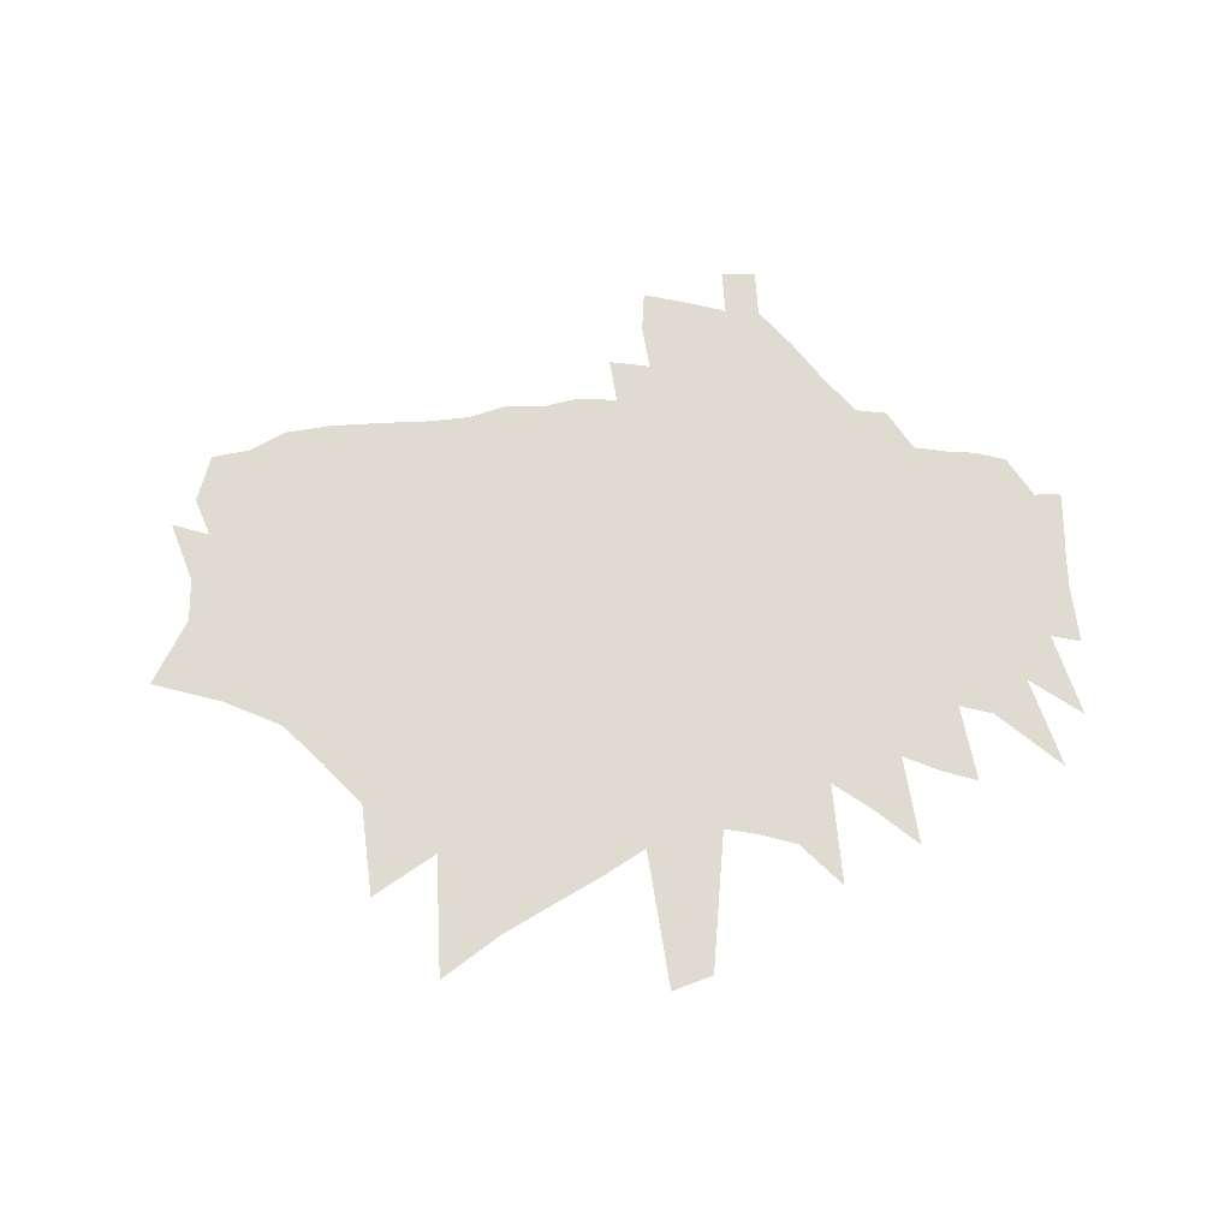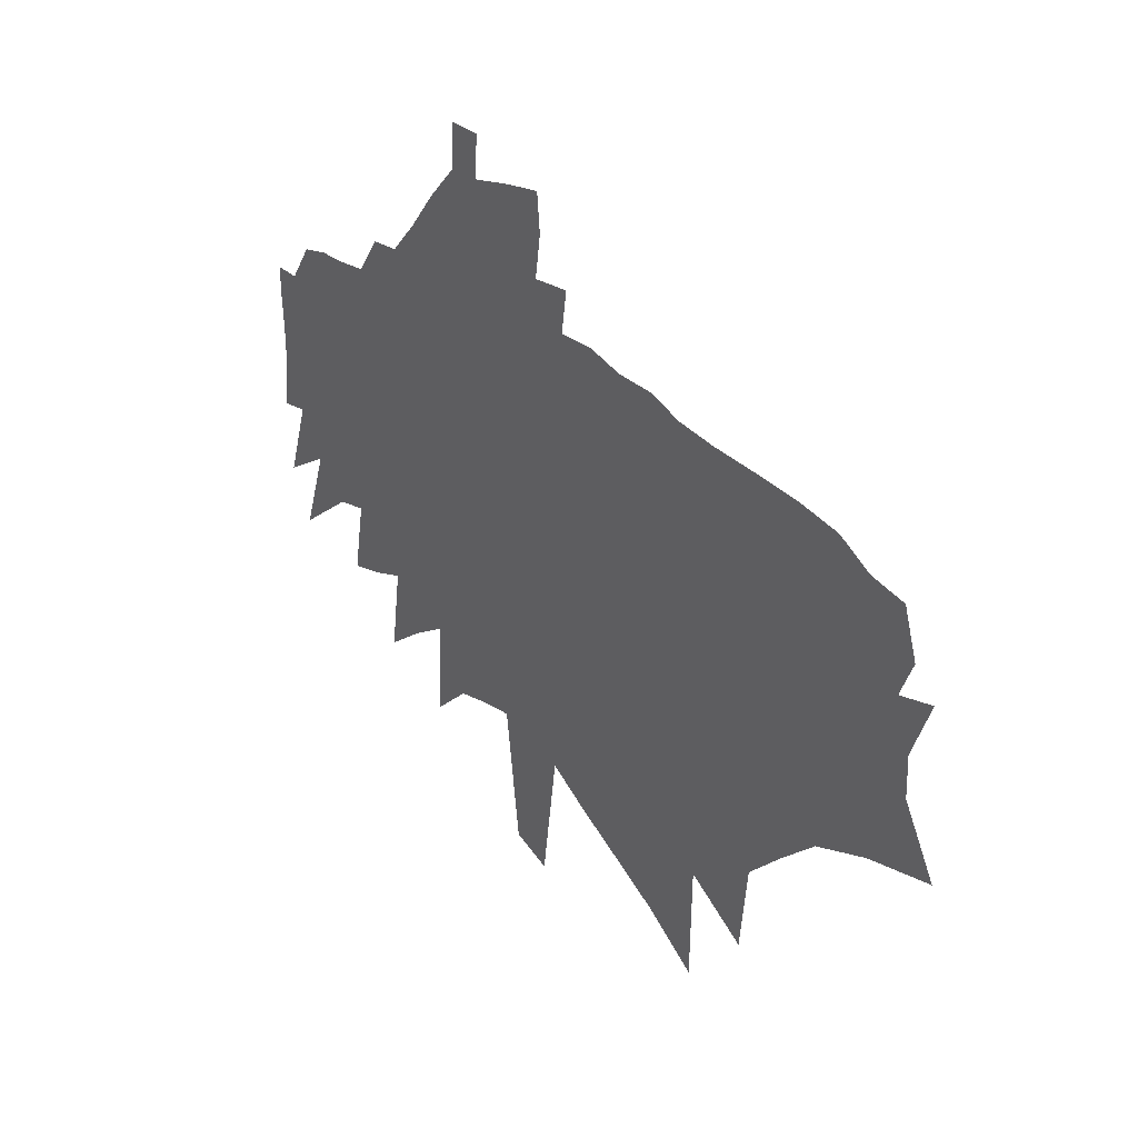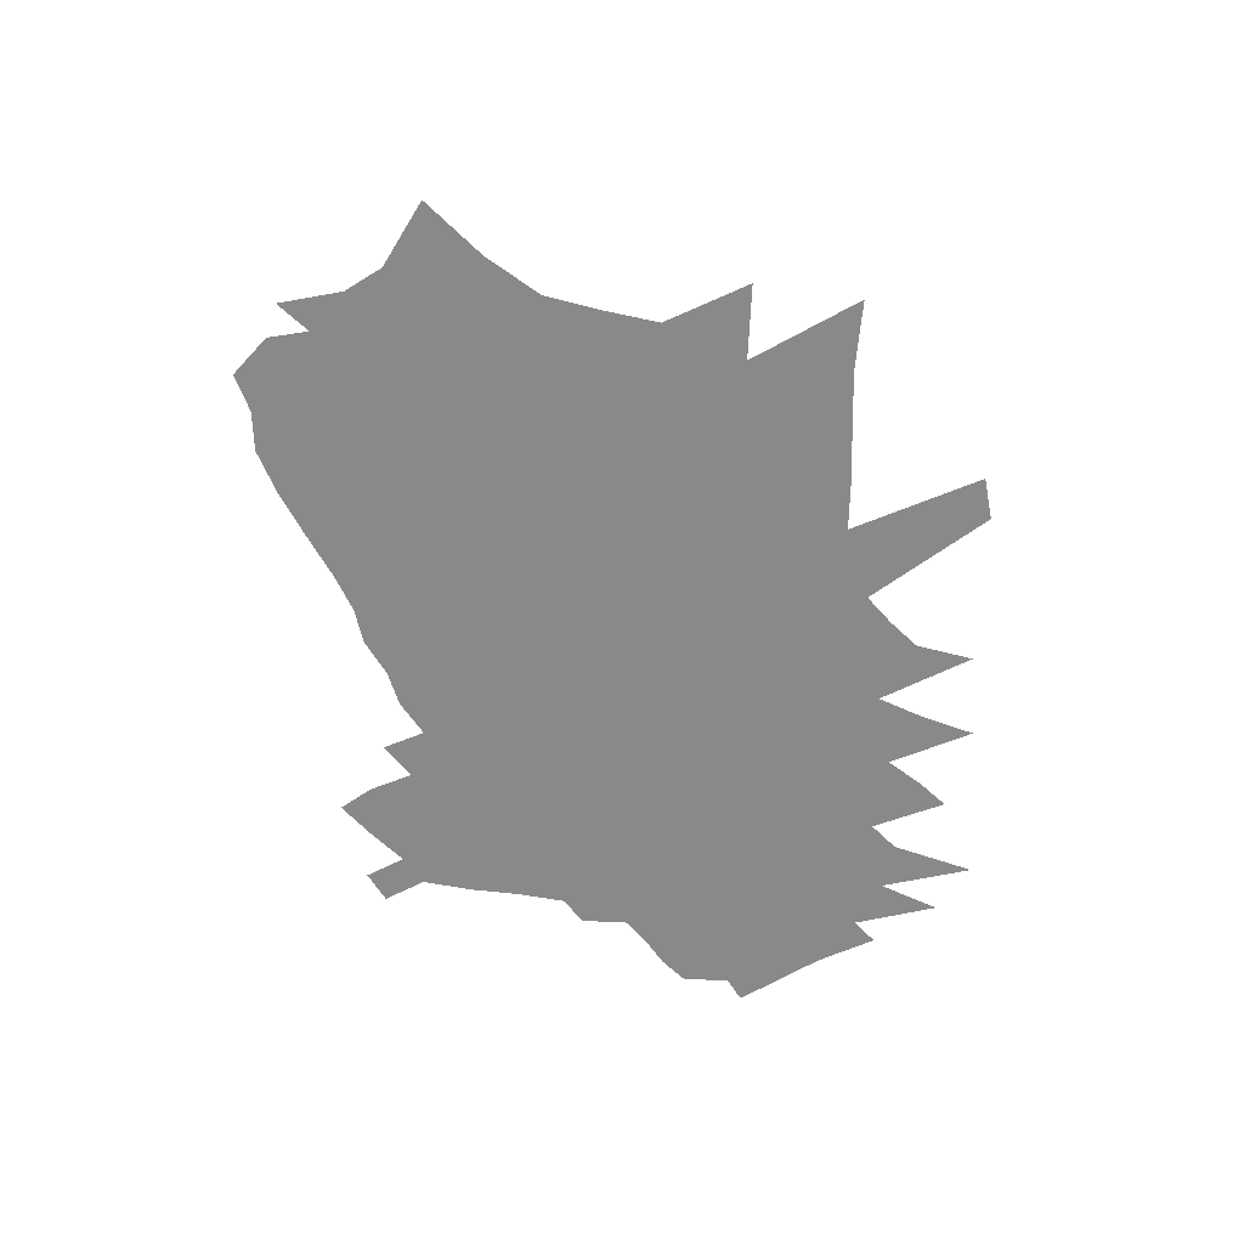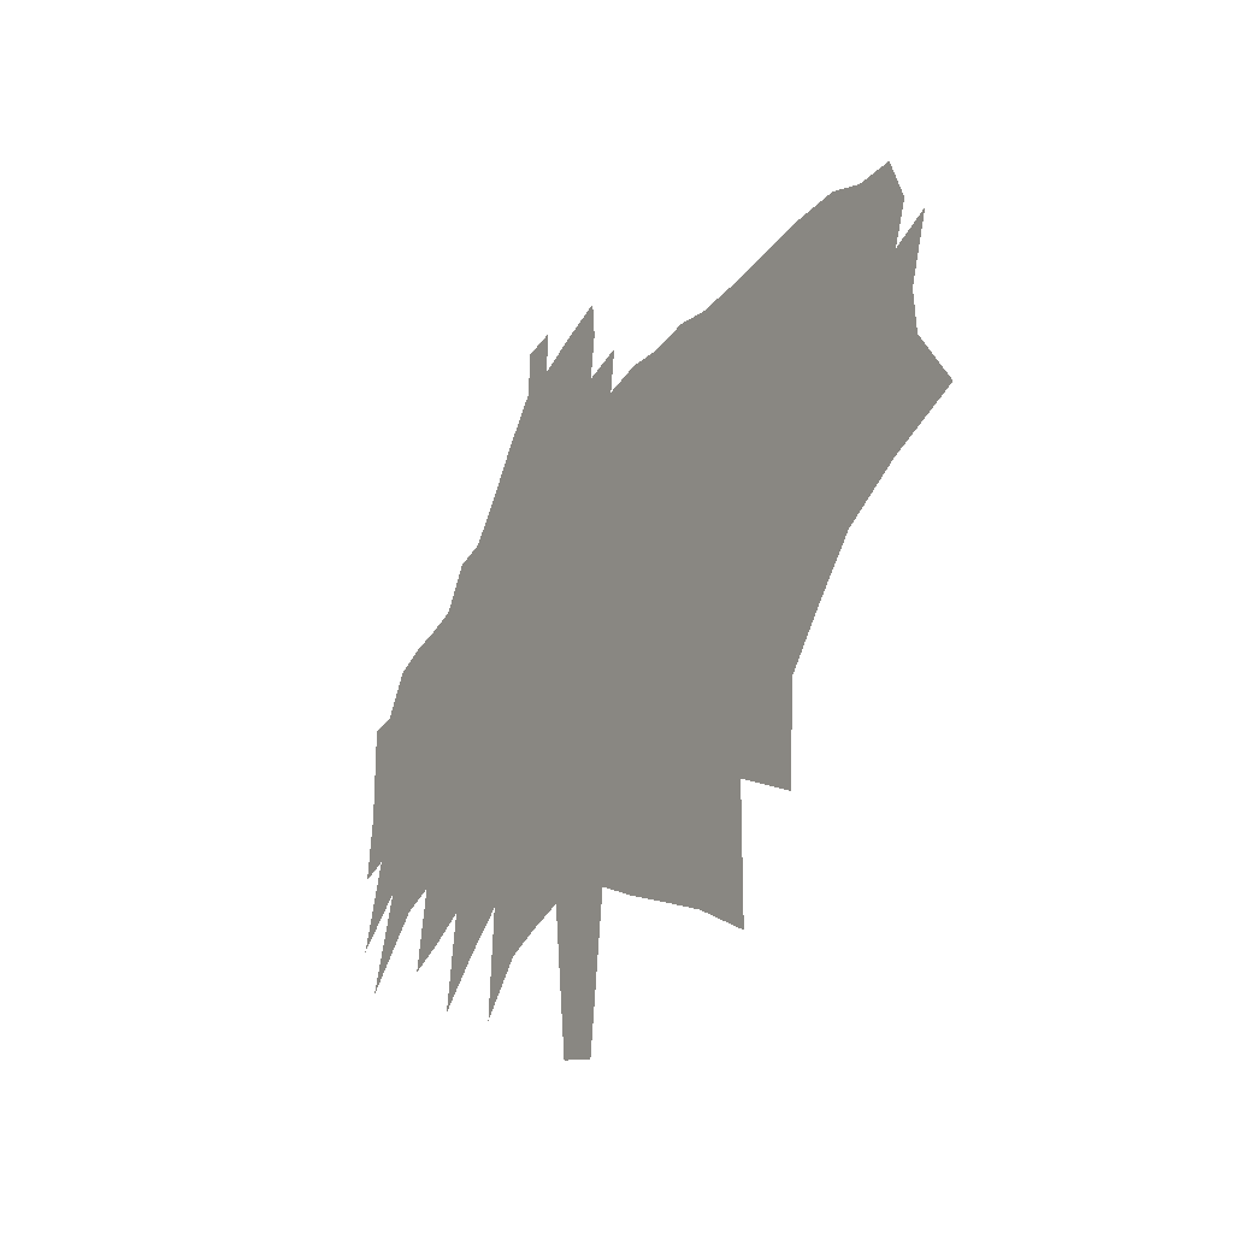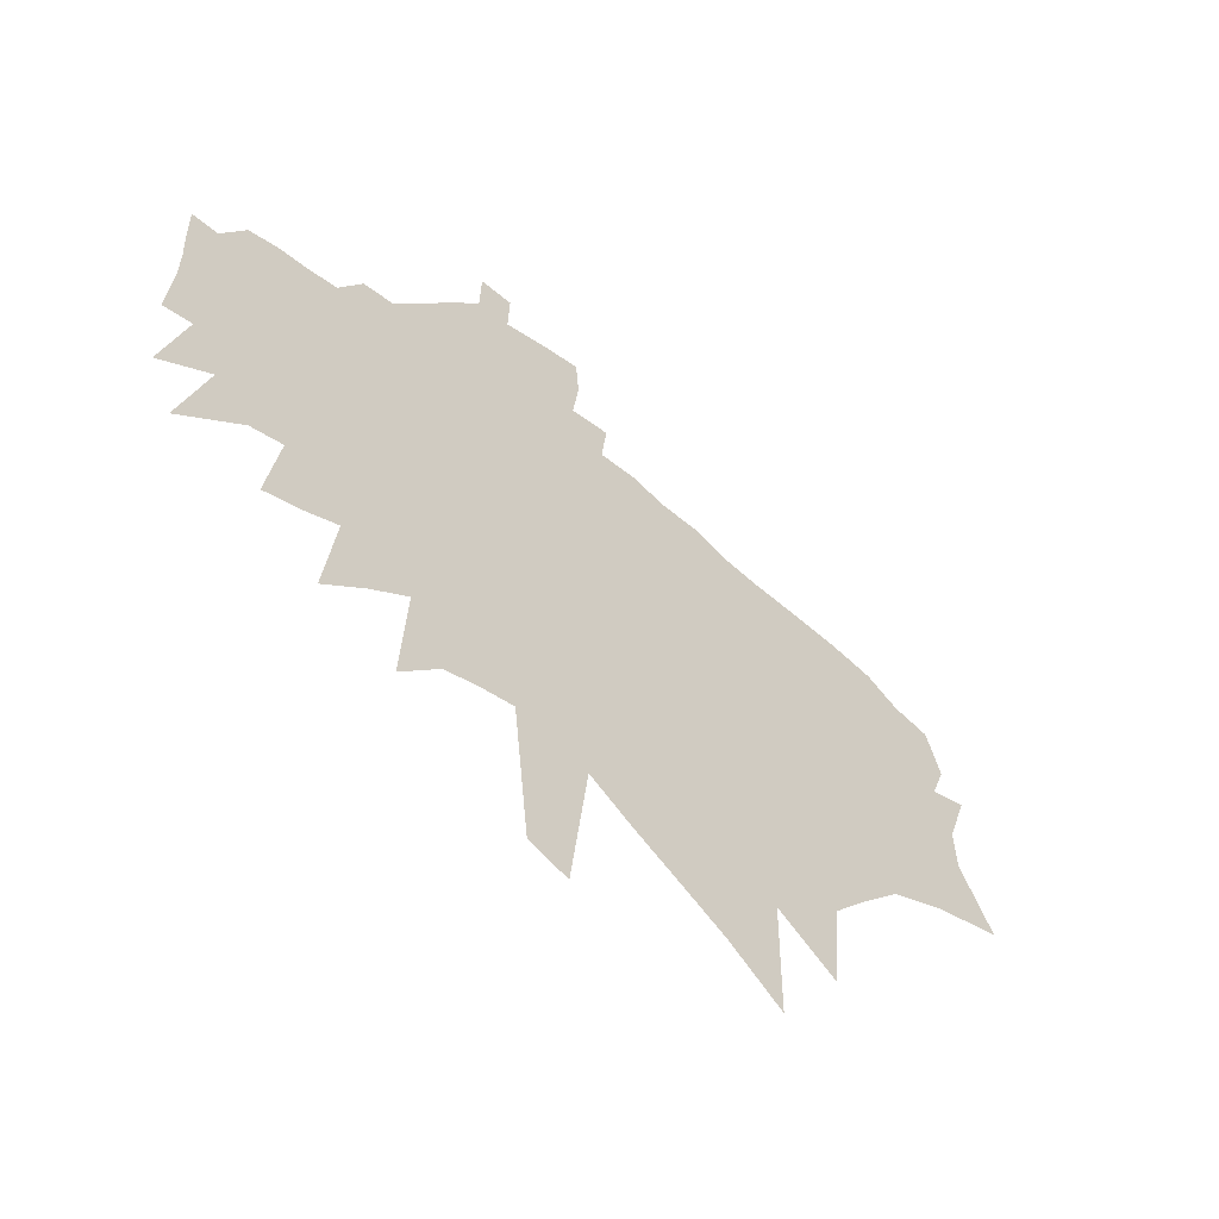
<metadata>
{"format":"obj","ext":"obj","renderer":"f3d","projection":"perspective","resolution":1024,"background":"white","views":[{"elev":69.9,"azim":-2.0,"up":"+Z"},{"elev":34.6,"azim":-128.6,"up":"+Y"},{"elev":-63.0,"azim":-60.2,"up":"+Z"},{"elev":-32.1,"azim":-120.5,"up":"+Y"},{"elev":-55.2,"azim":137.5,"up":"+Y"}]}
</metadata>
<code>
v 525.8 456.7 0
v 513.9 333.1 0
v 540.1 380.8 0
v 541.4 412.3 0
v 553.6 448 0
v 542.9 475.9 0
v 554 510.5 0
v 566.8 317.9 0
v 577.2 356 0
v 586.5 391.9 0
v 596.7 426.7 0
v 589.8 454.9 0
v 590.4 485.2 0
v 582.3 514.9 0
v 609.8 298.2 0
v 632.1 345.3 0
v 637.1 376.9 0
v 646.7 409.9 0
v 650.7 437.9 0
v 643 463.1 0
v 637.1 488.9 0
v 608.4 528.6 0
v 639 268.5 0
v 657.4 315.9 0
v 669 353.9 0
v 677.4 387.3 0
v 684.1 417.9 0
v 682.8 443.3 0
v 676.4 468.7 0
v 664.9 496.6 0
v 642.6 532.9 0
v 666.9 237.9 0
v 685.1 288.6 0
v 697.1 329.3 0
v 706.3 364.6 0
v 709.5 393.3 0
v 713.9 422.3 0
v 713.1 447.2 0
v 710.7 471.5 0
v 695.4 501.6 0
v 679.5 533.9 0
v 673 171 0
v 705.4 251.9 0
v 725 305.8 0
v 734.6 343 0
v 737.5 371.4 0
v 739.1 398.5 0
v 740.8 425.2 0
v 741 450.7 0
v 737.5 475.1 0
v 725.3 504.9 0
v 715.8 534.2 0
v 719.5 200.4 0
v 742.1 266.6 0
v 756 313.7 0
v 762.5 347.4 0
v 765.3 375.8 0
v 765.8 401.6 0
v 768.4 429.2 0
v 767.4 453.7 0
v 764.1 478 0
v 757.9 504.7 0
v 746.3 536.4 0
v 720.4 111.1 0
v 756 216.6 0
v 776.6 282.1 0
v 786.9 323.9 0
v 793.1 356.3 0
v 793.6 381.3 0
v 793 405.9 0
v 793.6 431.5 0
v 792.1 456.3 0
v 788.5 481.7 0
v 784.5 507.7 0
v 772.3 544.1 0
v 762.9 140.9 0
v 789.8 230.9 0
v 803.6 284.5 0
v 811.9 324.7 0
v 817.9 359.5 0
v 818.8 384.5 0
v 818.5 408.7 0
v 820.5 434.5 0
v 818.4 458.4 0
v 816.3 482.9 0
v 811 510.2 0
v 802.3 543.4 0
v 799.6 161.1 0
v 821.1 243.5 0
v 830.6 289.8 0
v 837.1 328.1 0
v 841.9 361.3 0
v 843.6 387.5 0
v 844.4 412.3 0
v 844.4 436.2 0
v 843.1 460 0
v 840.9 485.1 0
v 836.2 514.7 0
v 828.6 549 0
v 833.8 179.5 0
v 848.6 249.2 0
v 858.3 300.4 0
v 862.2 334 0
v 866.6 366.3 0
v 867 389.6 0
v 867.4 413.4 0
v 867.6 437.1 0
v 866.8 461.4 0
v 865.7 486.5 0
v 864.6 512.6 0
v 857.8 546.7 0
v 853.6 578.7 0
v 866.4 199.1 0
v 877 263.6 0
v 883.5 308.9 0
v 886.5 340 0
v 888.6 367 0
v 889.4 389.8 0
v 890.1 413.5 0
v 891.1 437.7 0
v 890.8 462.1 0
v 890.3 487 0
v 890.2 512.7 0
v 890.5 539.3 0
v 883.7 574 0
v 879.2 606.7 0
v 881.7 634.7 0
v 879.3 97.68 0
v 894.9 209.6 0
v 902.4 273.9 0
v 907.3 320 0
v 908.7 342.6 0
v 910.4 366.7 0
v 912 391 0
v 913.4 414.9 0
v 914.8 438 0
v 916.5 461.9 0
v 916.7 485.8 0
v 918 509.5 0
v 915.8 539 0
v 916.2 566.1 0
v 912.3 598.1 0
v 911.3 628 0
v 909.4 107.8 0
v 921.2 211.4 0
v 925.6 266.1 0
v 928 316.3 0
v 931 338.9 0
v 932.6 364.5 0
v 934.3 389 0
v 936 412.5 0
v 937.3 437 0
v 938.9 461.4 0
v 940 485 0
v 940.8 509.9 0
v 941 537.1 0
v 941.5 564.4 0
v 943 591.1 0
v 943.6 618.9 0
v 942.3 650.2 0
v 947.2 206.1 0
v 949 269.9 0
v 949.8 311.1 0
v 952.4 340.5 0
v 954.5 365.8 0
v 956.3 389.7 0
v 958.1 413 0
v 959.5 436.6 0
v 960.7 461.4 0
v 962.2 483.9 0
v 964 509.5 0
v 965.2 535.6 0
v 966.4 562.5 0
v 967.8 590.1 0
v 968.7 616.3 0
v 967.6 649.4 0
v 973.3 198.5 0
v 973.4 257.3 0
v 972.9 302.8 0
v 974.5 335.1 0
v 975.7 364.6 0
v 977 391.8 0
v 979.7 412.6 0
v 981.5 435.7 0
v 983.3 459.5 0
v 984.8 483.2 0
v 987.7 509.3 0
v 989.1 534.6 0
v 990.5 560.4 0
v 992.4 588.8 0
v 1004 167.7 0
v 999.1 241.9 0
v 997.3 291.5 0
v 997.2 329.3 0
v 998.2 359.6 0
v 999.1 386.9 0
v 1001 411.2 0
v 1003 434.6 0
v 1005 458.2 0
v 1008 482.5 0
v 1011 507.7 0
v 1013 533.2 0
v 1014 559.1 0
v 1028 221.4 0
v 1022 280.1 0
v 1019 326.1 0
v 1021 354.5 0
v 1022 382.5 0
v 1024 407.3 0
v 1024 433.1 0
v 1026 456.4 0
v 1030 480.4 0
v 1034 505.8 0
v 1037 532.1 0
v 1060 194.9 0
v 1051 260 0
v 1043 317.9 0
v 1042 353.3 0
v 1044 379.5 0
v 1046 404.4 0
v 1046 430.4 0
v 1048 454 0
v 1053 478.2 0
v 1057 502.8 0
v 1060 528.9 0
v 1078 248.5 0
v 1066 315.4 0
v 1066 346.1 0
v 1065 376.4 0
v 1069 400 0
v 1069 426.4 0
v 1072 450.8 0
v 1076 475.1 0
v 1079 499.9 0
v 1104 240.2 0
v 1095 296.2 0
v 1090 338 0
v 1090 369.4 0
v 1091 396.5 0
v 1093 421.9 0
v 1096 446.5 0
v 1099 471.5 0
v 1103 495.8 0
v 1119 289.7 0
v 1115 329.7 0
v 1113 363.9 0
v 1114 391.2 0
v 1115 418.2 0
v 1119 442.4 0
v 1120 469.3 0
v 1124 493.9 0
v 1167 248.6 0
v 1146 314.2 0
v 1142 351.5 0
v 1142 382 0
v 1142 409.8 0
v 1144 435.1 0
v 1144 463.1 0
v 1146 487.5 0
v 1184 287.2 0
v 1166 346.9 0
v 1164 380.9 0
v 1164 406.8 0
v 1165 431.2 0
v 1165 458.5 0
v 1188 342.4 0
v 1183 384.3 0
v 1183 408.2 0
v 1184 433.6 0
v 1184 458 0
f 4 5 1
f 8 9 2
f 2 9 3
f 9 10 3
f 3 10 4
f 10 11 4
f 4 11 5
f 11 12 5
f 5 12 6
f 12 13 6
f 6 13 7
f 13 14 7
f 15 16 8
f 8 16 9
f 16 17 9
f 9 17 10
f 17 18 10
f 10 18 11
f 18 19 11
f 11 19 12
f 19 20 12
f 12 20 13
f 20 21 13
f 13 21 14
f 21 22 14
f 23 24 15
f 15 24 16
f 24 25 16
f 16 25 17
f 25 26 17
f 17 26 18
f 26 27 18
f 18 27 19
f 27 28 19
f 19 28 20
f 28 29 20
f 20 29 21
f 29 30 21
f 21 30 22
f 30 31 22
f 32 33 23
f 23 33 24
f 33 34 24
f 24 34 25
f 34 35 25
f 25 35 26
f 35 36 26
f 26 36 27
f 36 37 27
f 27 37 28
f 37 38 28
f 28 38 29
f 38 39 29
f 29 39 30
f 39 40 30
f 30 40 31
f 40 41 31
f 42 43 32
f 32 43 33
f 43 44 33
f 33 44 34
f 44 45 34
f 34 45 35
f 45 46 35
f 35 46 36
f 46 47 36
f 36 47 37
f 47 48 37
f 37 48 38
f 48 49 38
f 38 49 39
f 49 50 39
f 39 50 40
f 50 51 40
f 40 51 41
f 51 52 41
f 42 53 43
f 53 54 43
f 43 54 44
f 54 55 44
f 44 55 45
f 55 56 45
f 45 56 46
f 56 57 46
f 46 57 47
f 57 58 47
f 47 58 48
f 58 59 48
f 48 59 49
f 59 60 49
f 49 60 50
f 60 61 50
f 50 61 51
f 61 62 51
f 51 62 52
f 62 63 52
f 64 65 53
f 53 65 54
f 65 66 54
f 54 66 55
f 66 67 55
f 55 67 56
f 67 68 56
f 56 68 57
f 68 69 57
f 57 69 58
f 69 70 58
f 58 70 59
f 70 71 59
f 59 71 60
f 71 72 60
f 60 72 61
f 72 73 61
f 61 73 62
f 73 74 62
f 62 74 63
f 74 75 63
f 64 76 65
f 76 77 65
f 65 77 66
f 77 78 66
f 66 78 67
f 78 79 67
f 67 79 68
f 79 80 68
f 68 80 69
f 80 81 69
f 69 81 70
f 81 82 70
f 70 82 71
f 82 83 71
f 71 83 72
f 83 84 72
f 72 84 73
f 84 85 73
f 73 85 74
f 85 86 74
f 74 86 75
f 86 87 75
f 76 88 77
f 88 89 77
f 77 89 78
f 89 90 78
f 78 90 79
f 90 91 79
f 79 91 80
f 91 92 80
f 80 92 81
f 92 93 81
f 81 93 82
f 93 94 82
f 82 94 83
f 94 95 83
f 83 95 84
f 95 96 84
f 84 96 85
f 96 97 85
f 85 97 86
f 97 98 86
f 86 98 87
f 98 99 87
f 88 100 89
f 100 101 89
f 89 101 90
f 101 102 90
f 90 102 91
f 102 103 91
f 91 103 92
f 103 104 92
f 92 104 93
f 104 105 93
f 93 105 94
f 105 106 94
f 94 106 95
f 106 107 95
f 95 107 96
f 107 108 96
f 96 108 97
f 108 109 97
f 97 109 98
f 109 110 98
f 98 110 99
f 110 111 99
f 100 113 101
f 113 114 101
f 101 114 102
f 114 115 102
f 102 115 103
f 115 116 103
f 103 116 104
f 116 117 104
f 104 117 105
f 117 118 105
f 105 118 106
f 118 119 106
f 106 119 107
f 119 120 107
f 107 120 108
f 120 121 108
f 108 121 109
f 121 122 109
f 109 122 110
f 122 123 110
f 110 123 111
f 123 124 111
f 111 124 112
f 124 125 112
f 128 129 113
f 113 129 114
f 129 130 114
f 114 130 115
f 130 131 115
f 115 131 116
f 131 132 116
f 116 132 117
f 132 133 117
f 117 133 118
f 133 134 118
f 118 134 119
f 134 135 119
f 119 135 120
f 135 136 120
f 120 136 121
f 136 137 121
f 121 137 122
f 137 138 122
f 122 138 123
f 138 139 123
f 123 139 124
f 139 140 124
f 124 140 125
f 140 141 125
f 125 141 126
f 141 142 126
f 126 142 127
f 142 143 127
f 128 144 129
f 144 145 129
f 129 145 130
f 145 146 130
f 130 146 131
f 146 147 131
f 131 147 132
f 147 148 132
f 132 148 133
f 148 149 133
f 133 149 134
f 149 150 134
f 134 150 135
f 150 151 135
f 135 151 136
f 151 152 136
f 136 152 137
f 152 153 137
f 137 153 138
f 153 154 138
f 138 154 139
f 154 155 139
f 139 155 140
f 155 156 140
f 140 156 141
f 156 157 141
f 141 157 142
f 157 158 142
f 142 158 143
f 158 159 143
f 145 161 146
f 161 162 146
f 146 162 147
f 162 163 147
f 147 163 148
f 163 164 148
f 148 164 149
f 164 165 149
f 149 165 150
f 165 166 150
f 150 166 151
f 166 167 151
f 151 167 152
f 167 168 152
f 152 168 153
f 168 169 153
f 153 169 154
f 169 170 154
f 154 170 155
f 170 171 155
f 155 171 156
f 171 172 156
f 156 172 157
f 172 173 157
f 157 173 158
f 173 174 158
f 158 174 159
f 174 175 159
f 159 175 160
f 175 176 160
f 161 177 162
f 177 178 162
f 162 178 163
f 178 179 163
f 163 179 164
f 179 180 164
f 164 180 165
f 180 181 165
f 165 181 166
f 181 182 166
f 166 182 167
f 182 183 167
f 167 183 168
f 183 184 168
f 168 184 169
f 184 185 169
f 169 185 170
f 185 186 170
f 170 186 171
f 186 187 171
f 171 187 172
f 187 188 172
f 172 188 173
f 188 189 173
f 173 189 174
f 189 190 174
f 174 190 175
f 177 191 178
f 191 192 178
f 178 192 179
f 192 193 179
f 179 193 180
f 193 194 180
f 180 194 181
f 194 195 181
f 181 195 182
f 195 196 182
f 182 196 183
f 196 197 183
f 183 197 184
f 197 198 184
f 184 198 185
f 198 199 185
f 185 199 186
f 199 200 186
f 186 200 187
f 200 201 187
f 187 201 188
f 201 202 188
f 188 202 189
f 202 203 189
f 189 203 190
f 192 204 193
f 204 205 193
f 193 205 194
f 205 206 194
f 194 206 195
f 206 207 195
f 195 207 196
f 207 208 196
f 196 208 197
f 208 209 197
f 197 209 198
f 209 210 198
f 198 210 199
f 210 211 199
f 199 211 200
f 211 212 200
f 200 212 201
f 212 213 201
f 201 213 202
f 213 214 202
f 202 214 203
f 204 215 205
f 215 216 205
f 205 216 206
f 216 217 206
f 206 217 207
f 217 218 207
f 207 218 208
f 218 219 208
f 208 219 209
f 219 220 209
f 209 220 210
f 220 221 210
f 210 221 211
f 221 222 211
f 211 222 212
f 222 223 212
f 212 223 213
f 223 224 213
f 213 224 214
f 224 225 214
f 216 226 217
f 226 227 217
f 217 227 218
f 227 228 218
f 218 228 219
f 228 229 219
f 219 229 220
f 229 230 220
f 220 230 221
f 230 231 221
f 221 231 222
f 231 232 222
f 222 232 223
f 232 233 223
f 223 233 224
f 233 234 224
f 224 234 225
f 226 235 227
f 235 236 227
f 227 236 228
f 236 237 228
f 228 237 229
f 237 238 229
f 229 238 230
f 238 239 230
f 230 239 231
f 239 240 231
f 231 240 232
f 240 241 232
f 232 241 233
f 241 242 233
f 233 242 234
f 242 243 234
f 236 244 237
f 244 245 237
f 237 245 238
f 245 246 238
f 238 246 239
f 246 247 239
f 239 247 240
f 247 248 240
f 240 248 241
f 248 249 241
f 241 249 242
f 249 250 242
f 242 250 243
f 250 251 243
f 244 252 245
f 252 253 245
f 245 253 246
f 253 254 246
f 246 254 247
f 254 255 247
f 247 255 248
f 255 256 248
f 248 256 249
f 256 257 249
f 249 257 250
f 257 258 250
f 250 258 251
f 258 259 251
f 253 260 254
f 260 261 254
f 254 261 255
f 261 262 255
f 255 262 256
f 262 263 256
f 256 263 257
f 263 264 257
f 257 264 258
f 264 265 258
f 258 265 259
f 261 266 262
f 266 267 262
f 262 267 263
f 267 268 263
f 263 268 264
f 268 269 264
f 264 269 265
f 269 270 265

</code>
